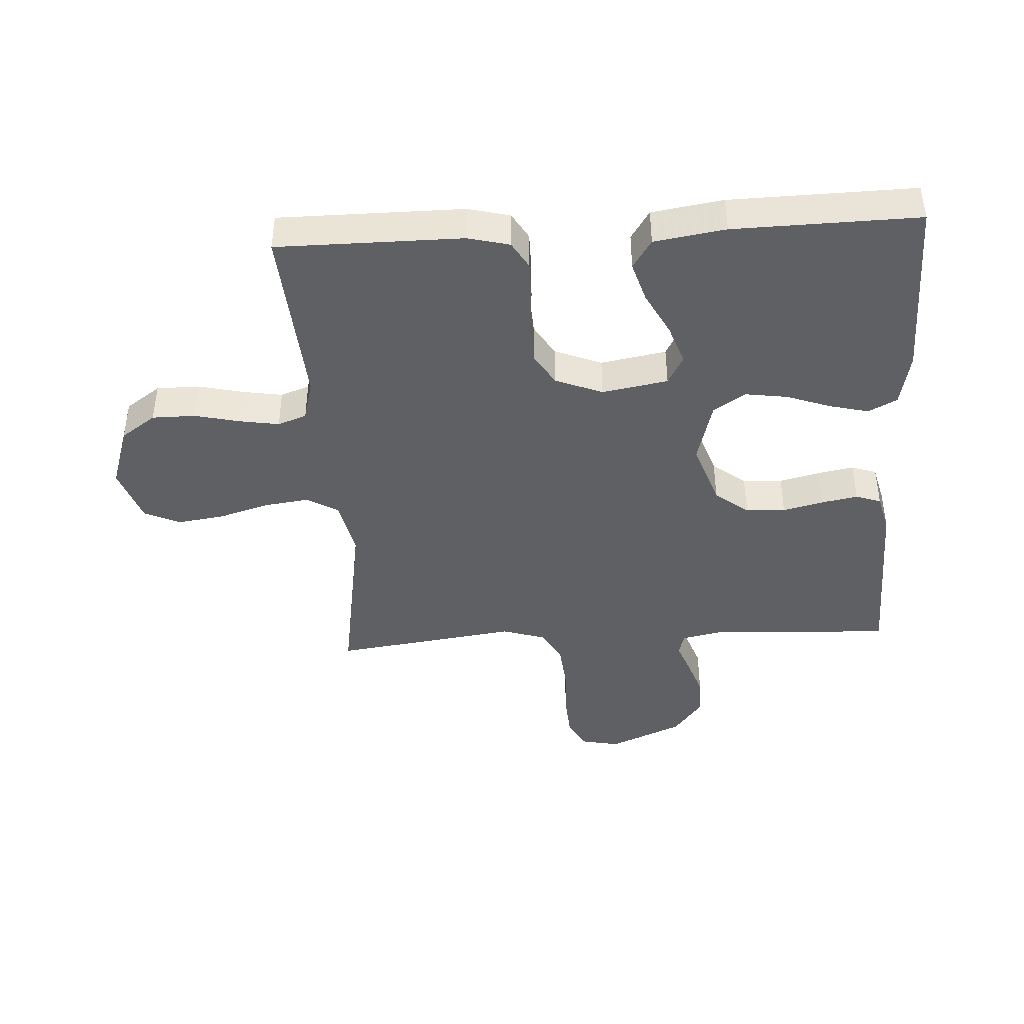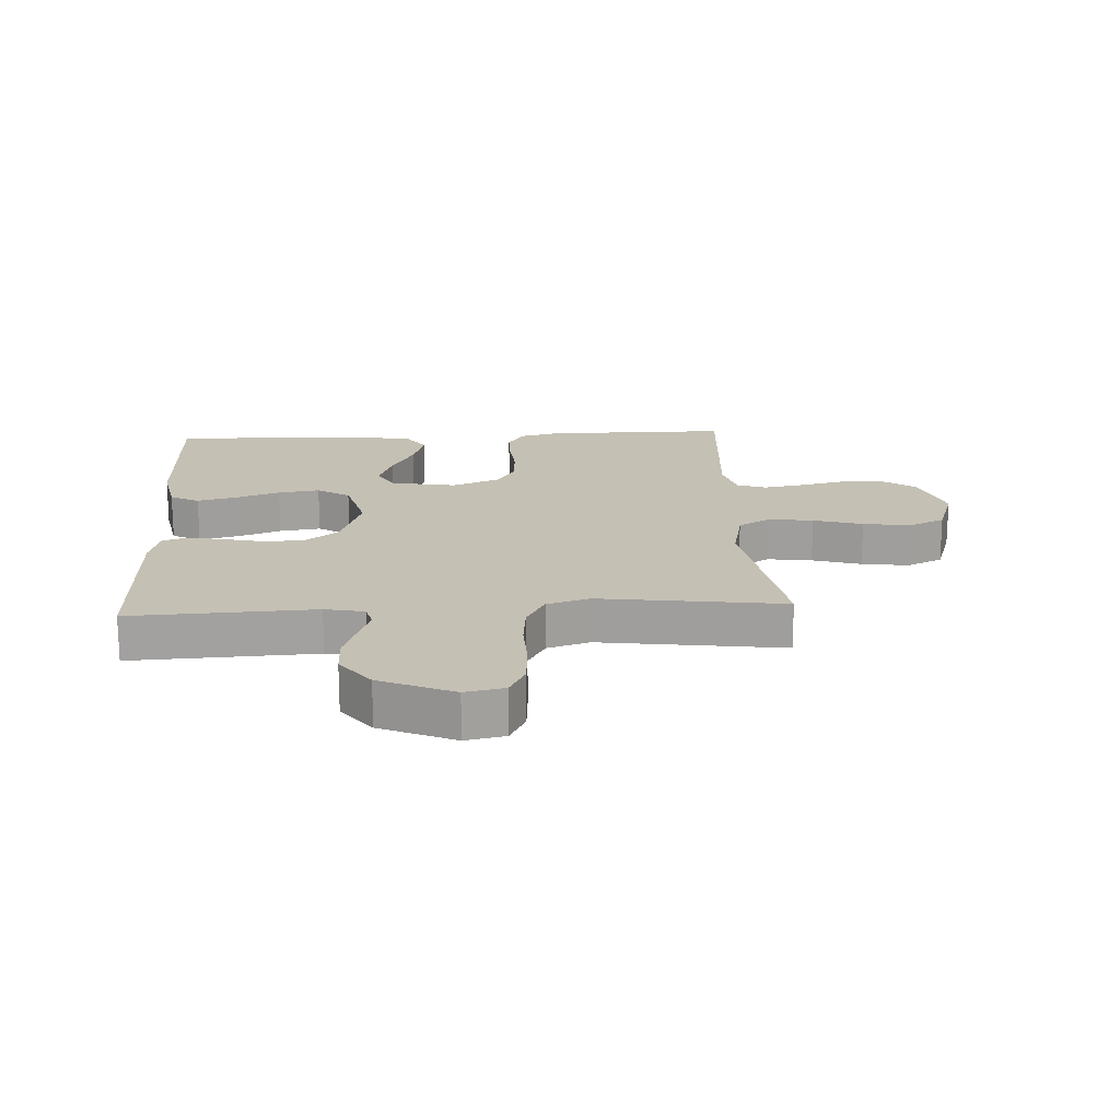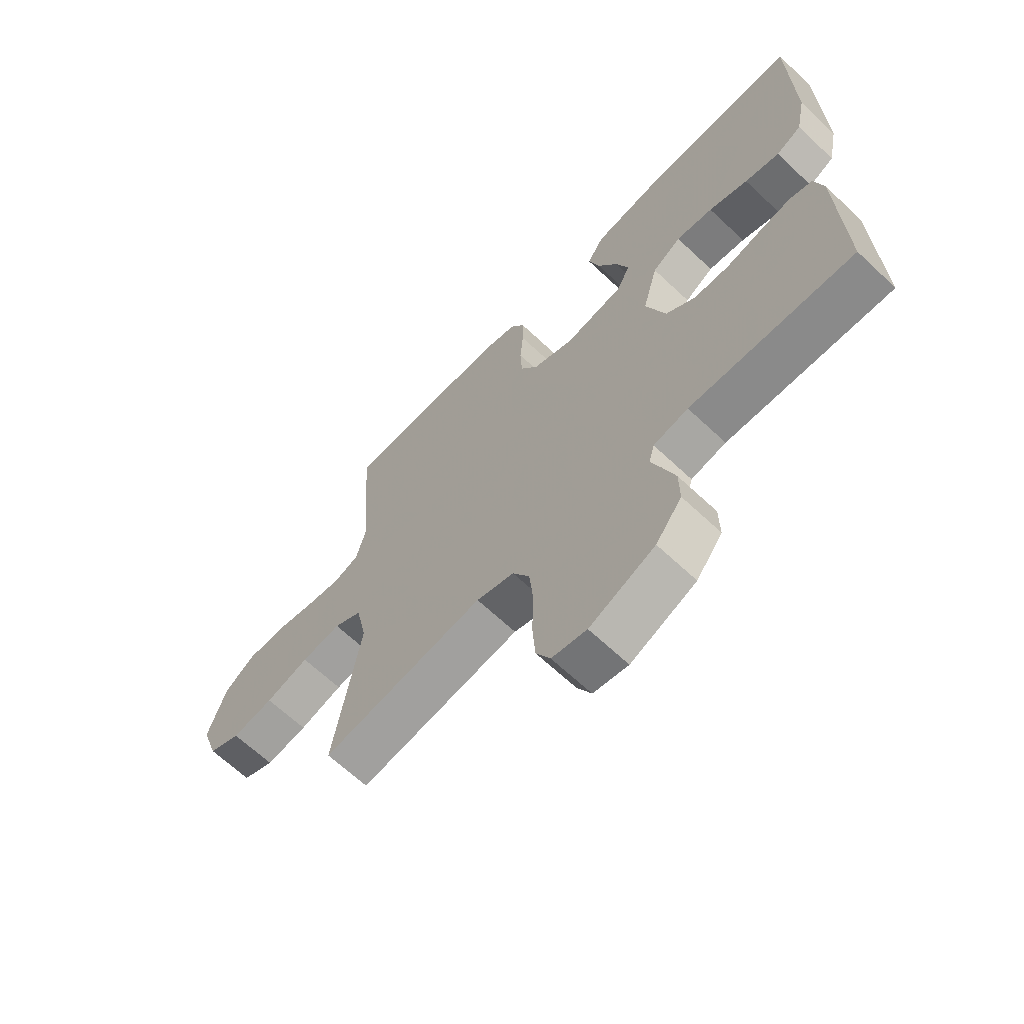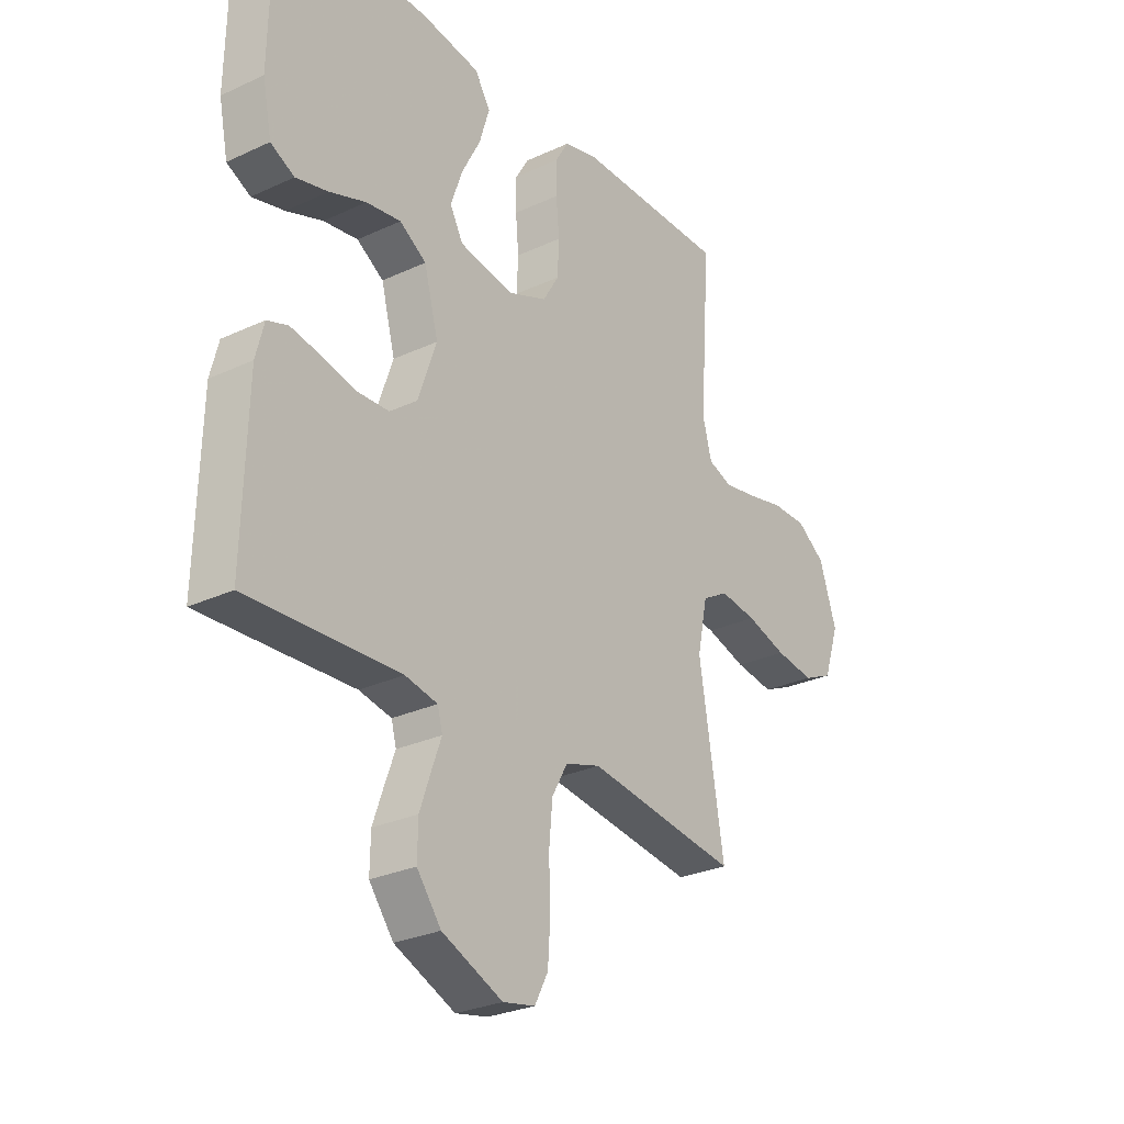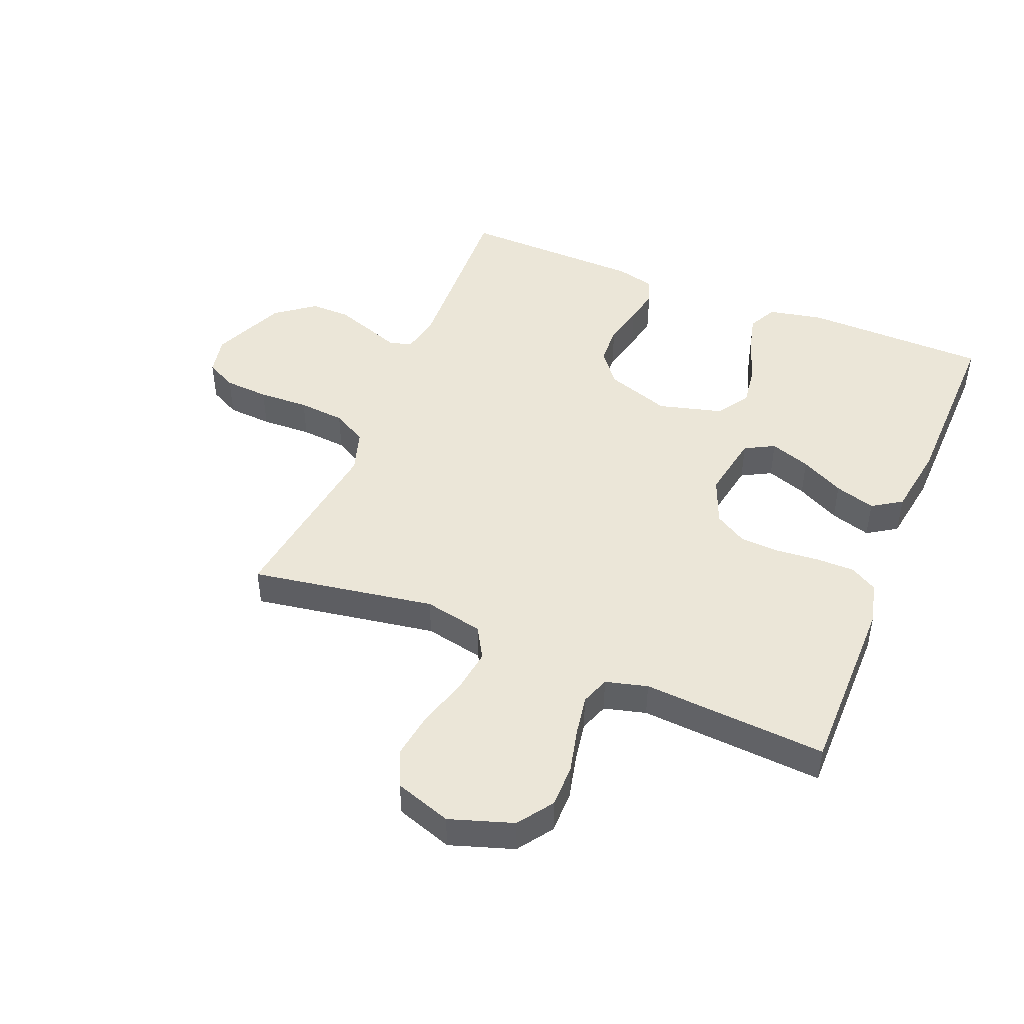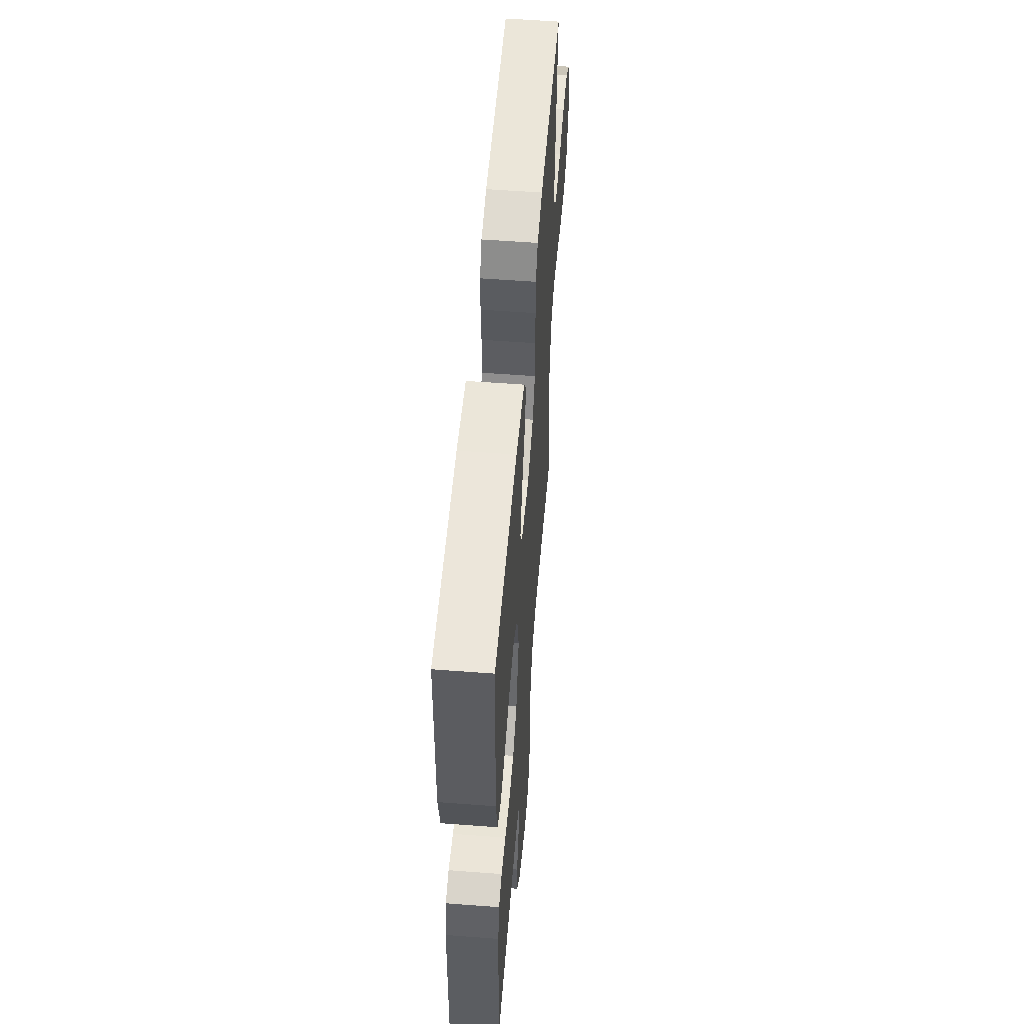
<metadata>
{"format":"obj","ext":"obj","renderer":"f3d","projection":"perspective","resolution":1024,"background":"white","views":[{"elev":-42.2,"azim":3.4,"up":"+Y"},{"elev":18.2,"azim":176.9,"up":"+Y"},{"elev":-65.7,"azim":46.6,"up":"+Z"},{"elev":-27.9,"azim":125.3,"up":"+Z"},{"elev":46.3,"azim":-67.8,"up":"+Y"},{"elev":55.6,"azim":94.6,"up":"+Z"}]}
</metadata>
<code>
v 0.5 0.07 0.5
v 0.505 0.07 0.2
v 0.487 0.07 0.111
v 0.44 0.07 0.087
v 0.376 0.07 0.103
v 0.304 0.07 0.129
v 0.236 0.07 0.139
v 0.183 0.07 0.105
v 0.155 0.07 0
v 0.191 0.07 -0.105
v 0.245 0.07 -0.147
v 0.31 0.07 -0.15
v 0.376 0.07 -0.134
v 0.435 0.07 -0.123
v 0.476 0.07 -0.137
v 0.492 0.07 -0.2
v 0.5 0.07 -0.5
v 0.2 0.07 -0.486
v 0.136 0.07 -0.499
v 0.126 0.07 -0.536
v 0.145 0.07 -0.588
v 0.167 0.07 -0.651
v 0.168 0.07 -0.716
v 0.12 0.07 -0.779
v 0 0.07 -0.831
v -0.064 0.07 -0.818
v -0.09 0.07 -0.768
v -0.095 0.07 -0.695
v -0.092 0.07 -0.613
v -0.099 0.07 -0.537
v -0.13 0.07 -0.481
v -0.2 0.07 -0.459
v -0.5 0.07 -0.5
v -0.451 0.07 -0.2
v -0.471 0.07 -0.104
v -0.523 0.07 -0.074
v -0.596 0.07 -0.084
v -0.676 0.07 -0.108
v -0.753 0.07 -0.119
v -0.812 0.07 -0.092
v -0.843 0.07 0
v -0.809 0.07 0.103
v -0.752 0.07 0.143
v -0.682 0.07 0.143
v -0.609 0.07 0.126
v -0.544 0.07 0.115
v -0.497 0.07 0.132
v -0.479 0.07 0.2
v -0.5 0.07 0.5
v -0.2 0.07 0.5
v -0.132 0.07 0.483
v -0.106 0.07 0.439
v -0.106 0.07 0.377
v -0.112 0.07 0.308
v -0.109 0.07 0.242
v -0.077 0.07 0.189
v 0 0.07 0.158
v 0.107 0.07 0.177
v 0.133 0.07 0.225
v 0.11 0.07 0.291
v 0.073 0.07 0.362
v 0.053 0.07 0.428
v 0.084 0.07 0.476
v 0.2 0.07 0.494
v 0.5 0 0.5
v 0.505 0 0.2
v 0.487 0 0.111
v 0.44 0 0.087
v 0.376 0 0.103
v 0.304 0 0.129
v 0.236 0 0.139
v 0.183 0 0.105
v 0.155 0 0
v 0.191 0 -0.105
v 0.245 0 -0.147
v 0.31 0 -0.15
v 0.376 0 -0.134
v 0.435 0 -0.123
v 0.476 0 -0.137
v 0.492 0 -0.2
v 0.5 0 -0.5
v 0.2 0 -0.486
v 0.136 0 -0.499
v 0.126 0 -0.536
v 0.145 0 -0.588
v 0.167 0 -0.651
v 0.168 0 -0.716
v 0.12 0 -0.779
v 0 0 -0.831
v -0.064 0 -0.818
v -0.09 0 -0.768
v -0.095 0 -0.695
v -0.092 0 -0.613
v -0.099 0 -0.537
v -0.13 0 -0.481
v -0.2 0 -0.459
v -0.5 0 -0.5
v -0.451 0 -0.2
v -0.471 0 -0.104
v -0.523 0 -0.074
v -0.596 0 -0.084
v -0.676 0 -0.108
v -0.753 0 -0.119
v -0.812 0 -0.092
v -0.843 0 0
v -0.809 0 0.103
v -0.752 0 0.143
v -0.682 0 0.143
v -0.609 0 0.126
v -0.544 0 0.115
v -0.497 0 0.132
v -0.479 0 0.2
v -0.5 0 0.5
v -0.2 0 0.5
v -0.132 0 0.483
v -0.106 0 0.439
v -0.106 0 0.377
v -0.112 0 0.308
v -0.109 0 0.242
v -0.077 0 0.189
v 0 0 0.158
v 0.107 0 0.177
v 0.133 0 0.225
v 0.11 0 0.291
v 0.073 0 0.362
v 0.053 0 0.428
v 0.084 0 0.476
v 0.2 0 0.494
f 4 5 6
f 3 4 6
f 2 3 6
f 1 2 6
f 64 1 6
f 63 64 6
f 62 63 6
f 61 62 6
f 60 61 6
f 59 60 6 7
f 58 59 7 8
f 57 58 8 9
f 56 57 9 10
f 52 53 54
f 51 52 54
f 50 51 54
f 49 50 54
f 48 49 54
f 47 48 54 55
f 46 47 55 56
f 43 44 45
f 42 43 45
f 41 42 45
f 40 41 45
f 39 40 45
f 38 39 45
f 37 38 45
f 36 37 45 46
f 46 56 10
f 36 46 10
f 35 36 10
f 32 33 34
f 35 10 11
f 34 35 11
f 32 34 11
f 31 32 11
f 27 28 29
f 26 27 29
f 25 26 29
f 24 25 29
f 23 24 29
f 22 23 29
f 21 22 29
f 20 21 29
f 19 20 29 30
f 31 11 12
f 30 31 12
f 19 30 12
f 18 19 12
f 16 17 18
f 15 16 18
f 14 15 18
f 13 14 18
f 12 13 18
f 70 69 68
f 70 68 67
f 70 67 66
f 70 66 65
f 70 65 128
f 70 128 127
f 70 127 126
f 70 126 125
f 70 125 124
f 71 70 124 123
f 72 71 123 122
f 73 72 122 121
f 74 73 121 120
f 118 117 116
f 118 116 115
f 118 115 114
f 118 114 113
f 118 113 112
f 119 118 112 111
f 120 119 111 110
f 109 108 107
f 109 107 106
f 109 106 105
f 109 105 104
f 109 104 103
f 109 103 102
f 109 102 101
f 110 109 101 100
f 74 120 110
f 74 110 100
f 74 100 99
f 98 97 96
f 75 74 99
f 75 99 98
f 75 98 96
f 75 96 95
f 93 92 91
f 93 91 90
f 93 90 89
f 93 89 88
f 93 88 87
f 93 87 86
f 93 86 85
f 93 85 84
f 94 93 84 83
f 76 75 95
f 76 95 94
f 76 94 83
f 76 83 82
f 82 81 80
f 82 80 79
f 82 79 78
f 82 78 77
f 82 77 76
f 1 65 66 2
f 2 66 67 3
f 3 67 68 4
f 4 68 69 5
f 5 69 70 6
f 6 70 71 7
f 7 71 72 8
f 8 72 73 9
f 9 73 74 10
f 10 74 75 11
f 11 75 76 12
f 12 76 77 13
f 13 77 78 14
f 14 78 79 15
f 15 79 80 16
f 16 80 81 17
f 17 81 82 18
f 18 82 83 19
f 19 83 84 20
f 20 84 85 21
f 21 85 86 22
f 22 86 87 23
f 23 87 88 24
f 24 88 89 25
f 25 89 90 26
f 26 90 91 27
f 27 91 92 28
f 28 92 93 29
f 29 93 94 30
f 30 94 95 31
f 31 95 96 32
f 32 96 97 33
f 33 97 98 34
f 34 98 99 35
f 35 99 100 36
f 36 100 101 37
f 37 101 102 38
f 38 102 103 39
f 39 103 104 40
f 40 104 105 41
f 41 105 106 42
f 42 106 107 43
f 43 107 108 44
f 44 108 109 45
f 45 109 110 46
f 46 110 111 47
f 47 111 112 48
f 48 112 113 49
f 49 113 114 50
f 50 114 115 51
f 51 115 116 52
f 52 116 117 53
f 53 117 118 54
f 54 118 119 55
f 55 119 120 56
f 56 120 121 57
f 57 121 122 58
f 58 122 123 59
f 59 123 124 60
f 60 124 125 61
f 61 125 126 62
f 62 126 127 63
f 63 127 128 64
f 64 128 65 1

</code>
